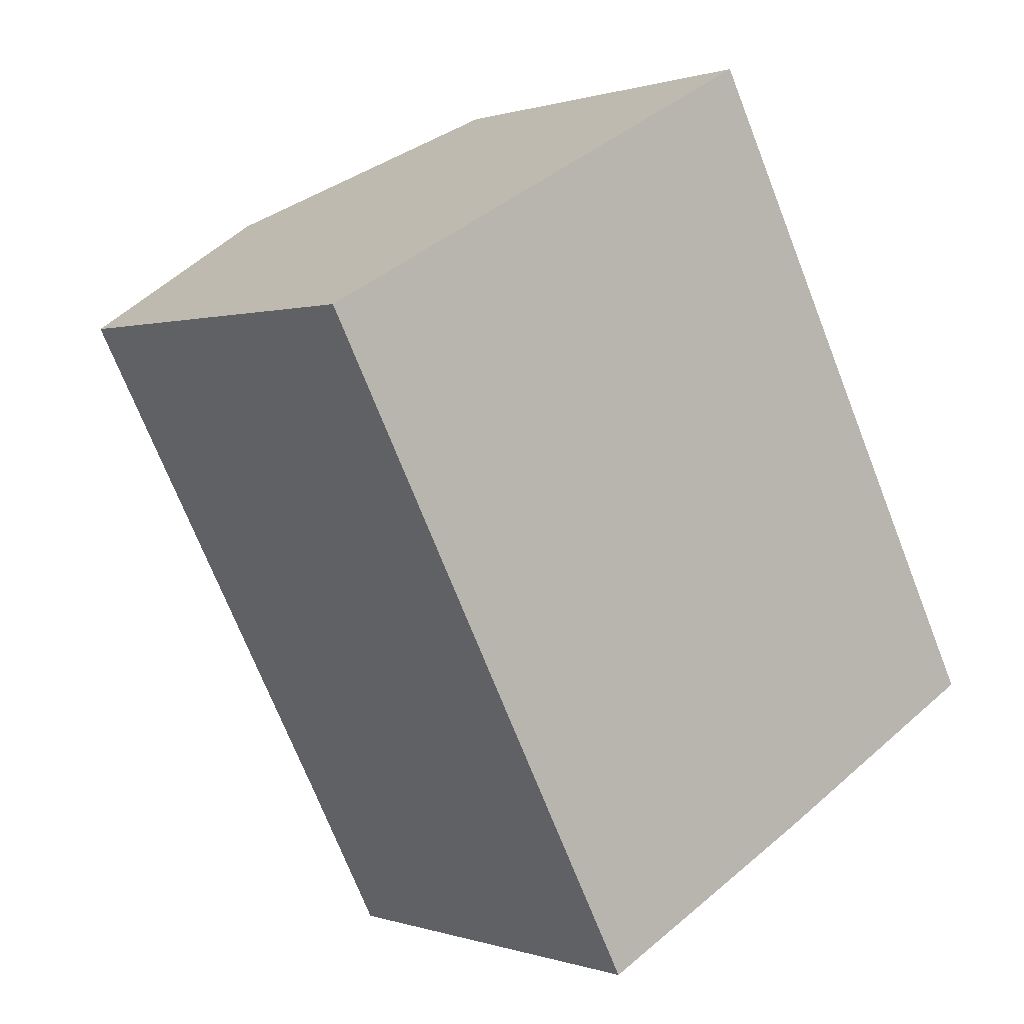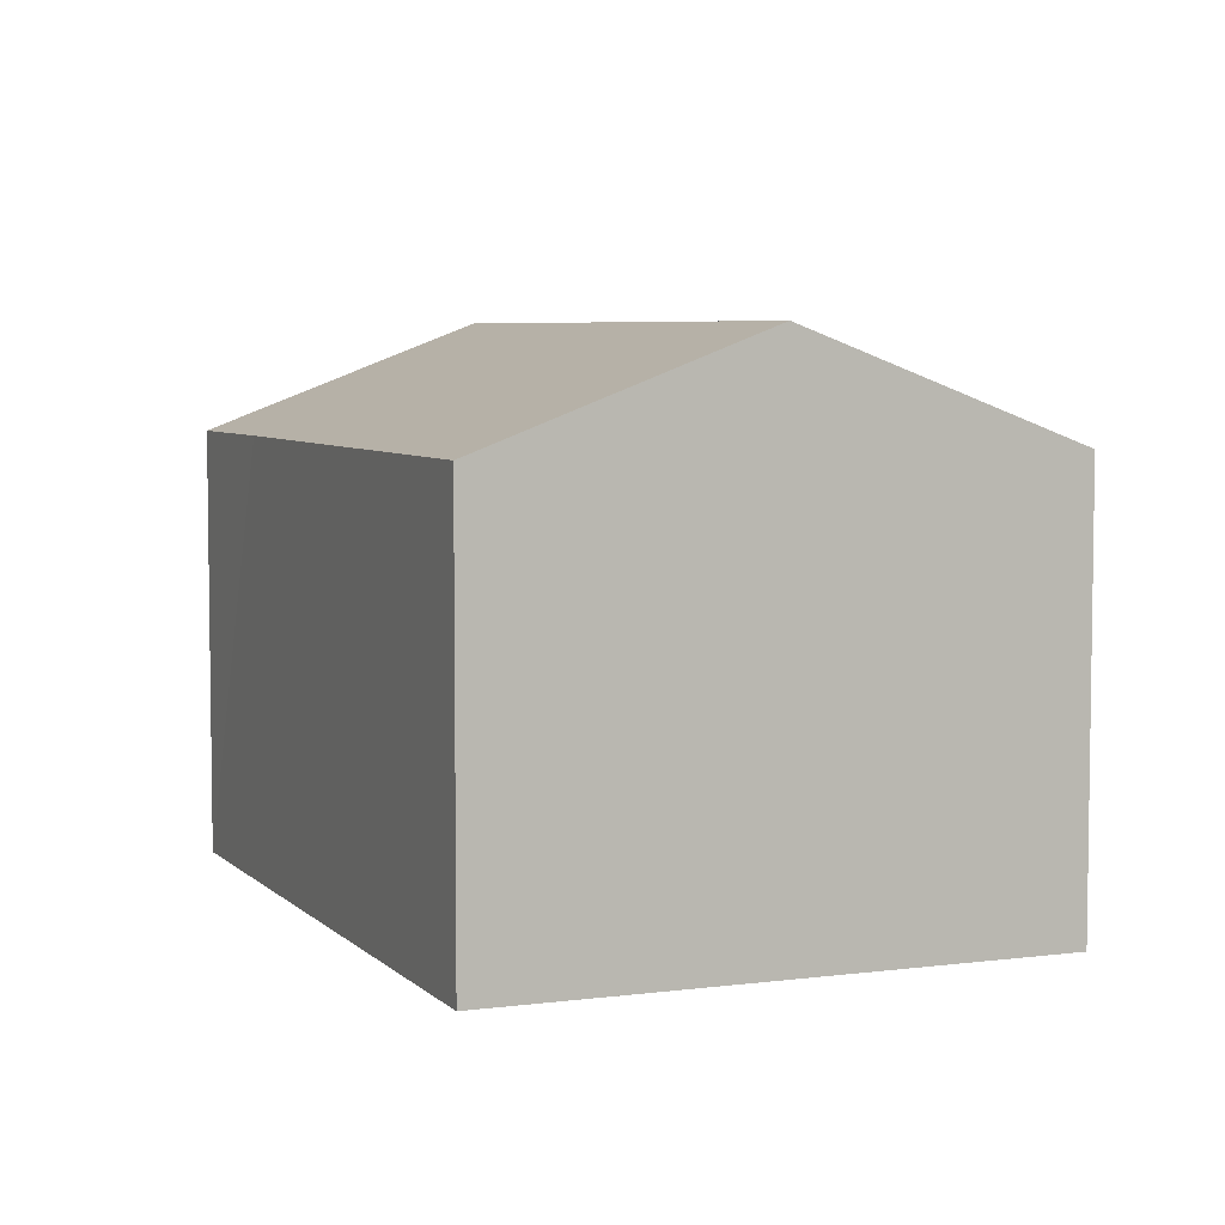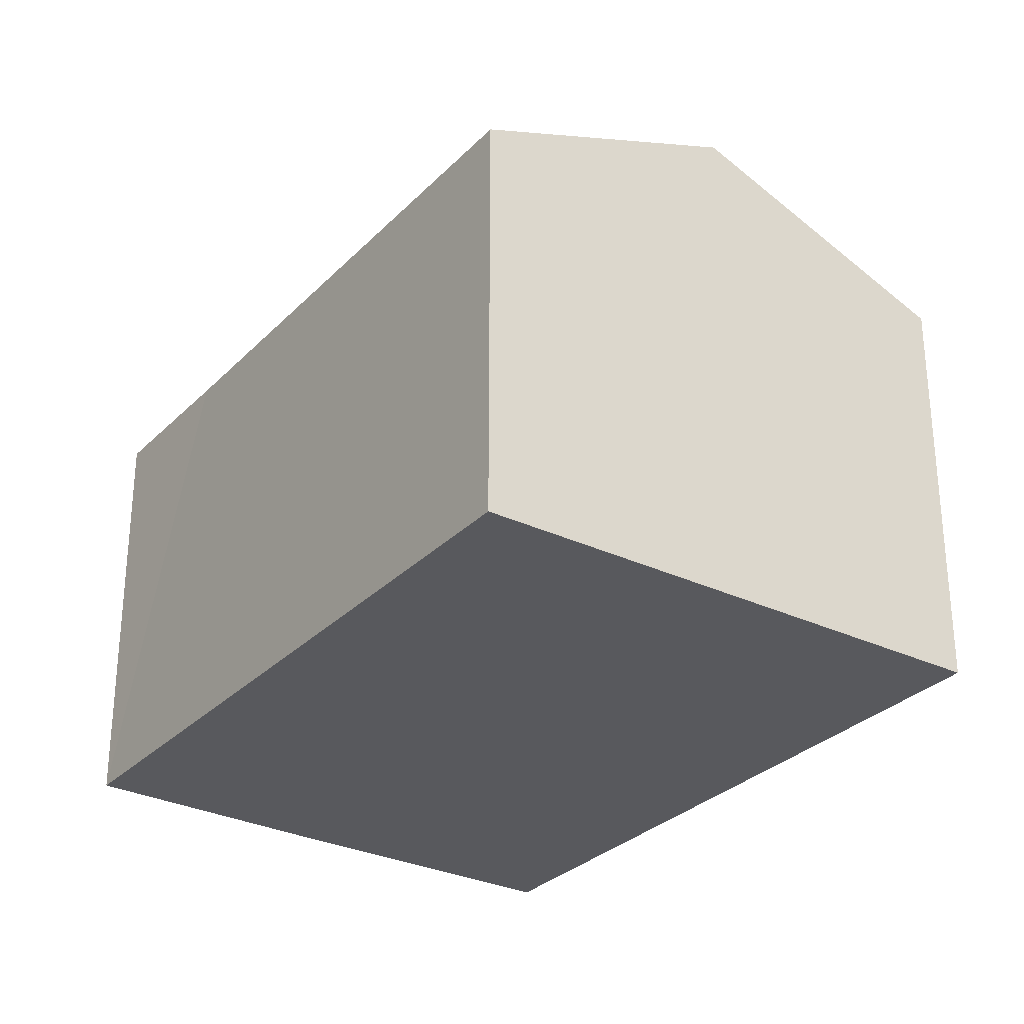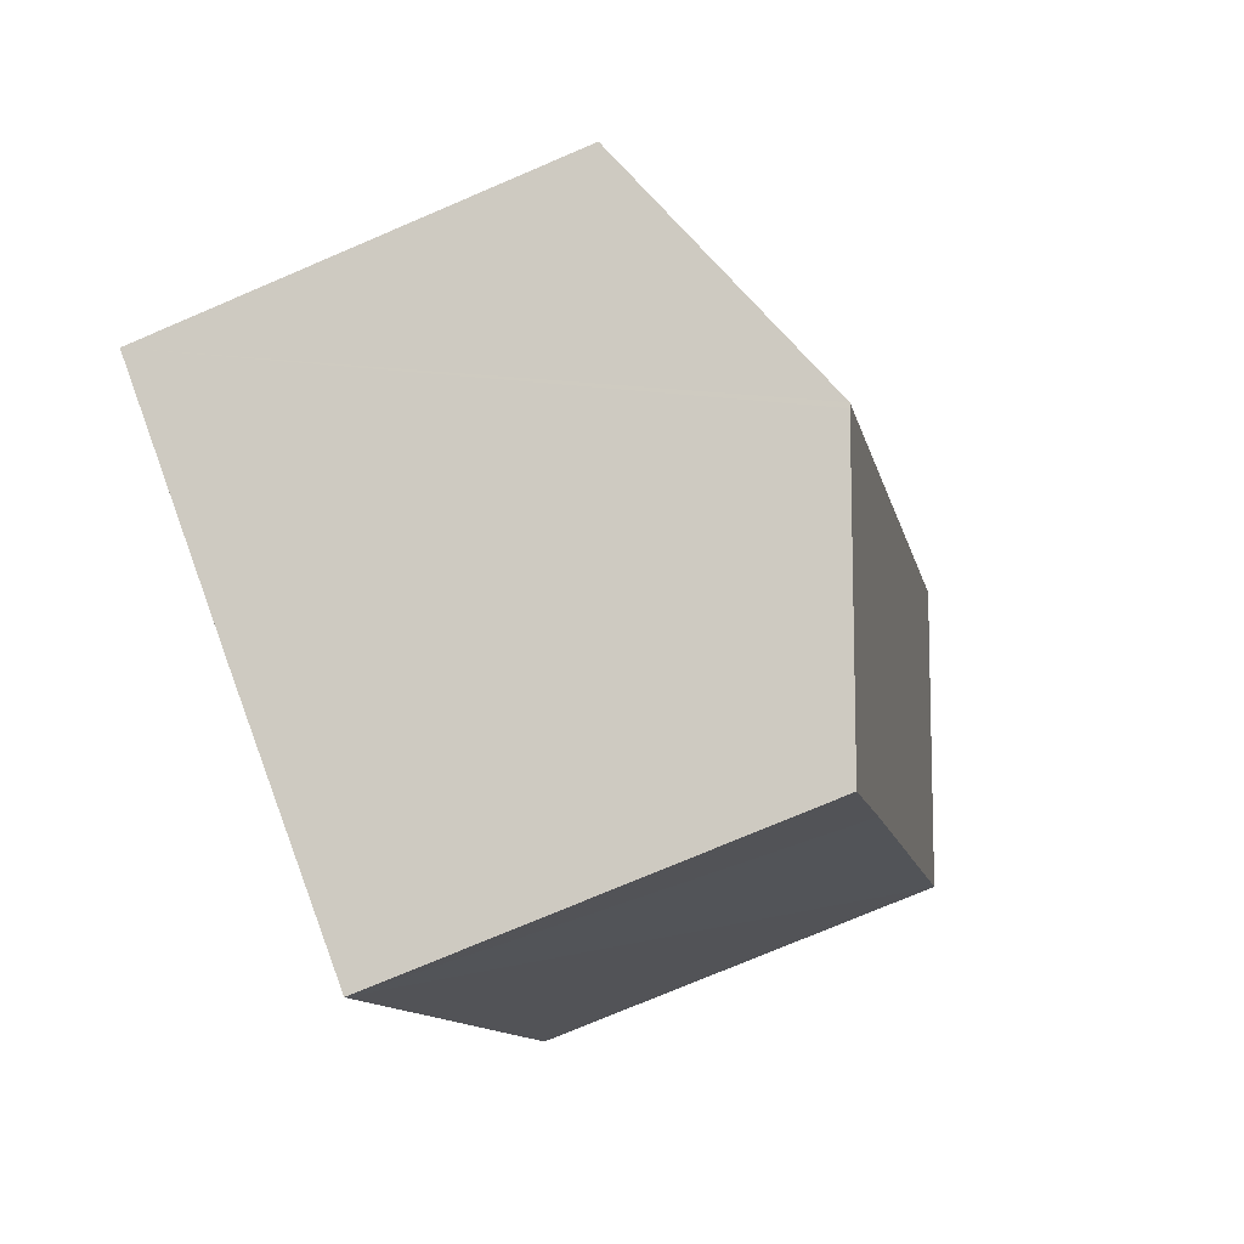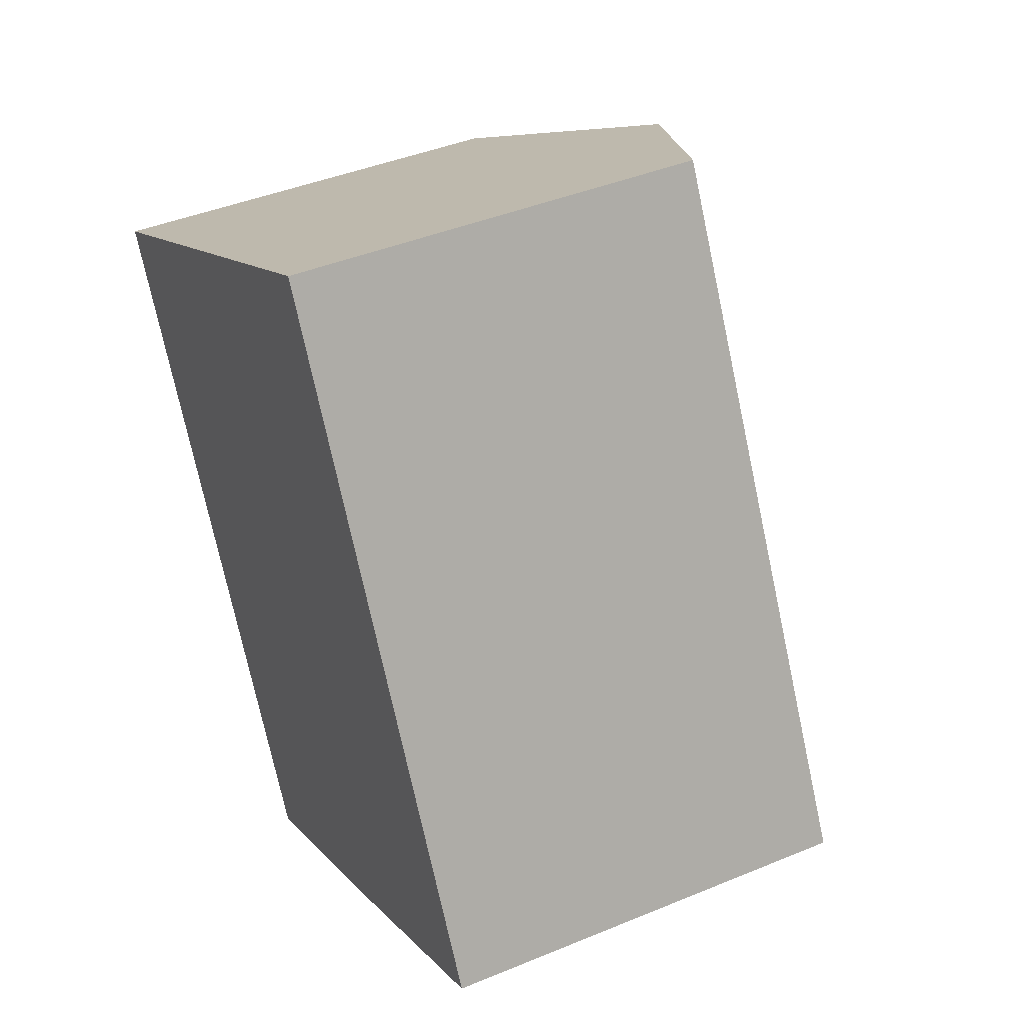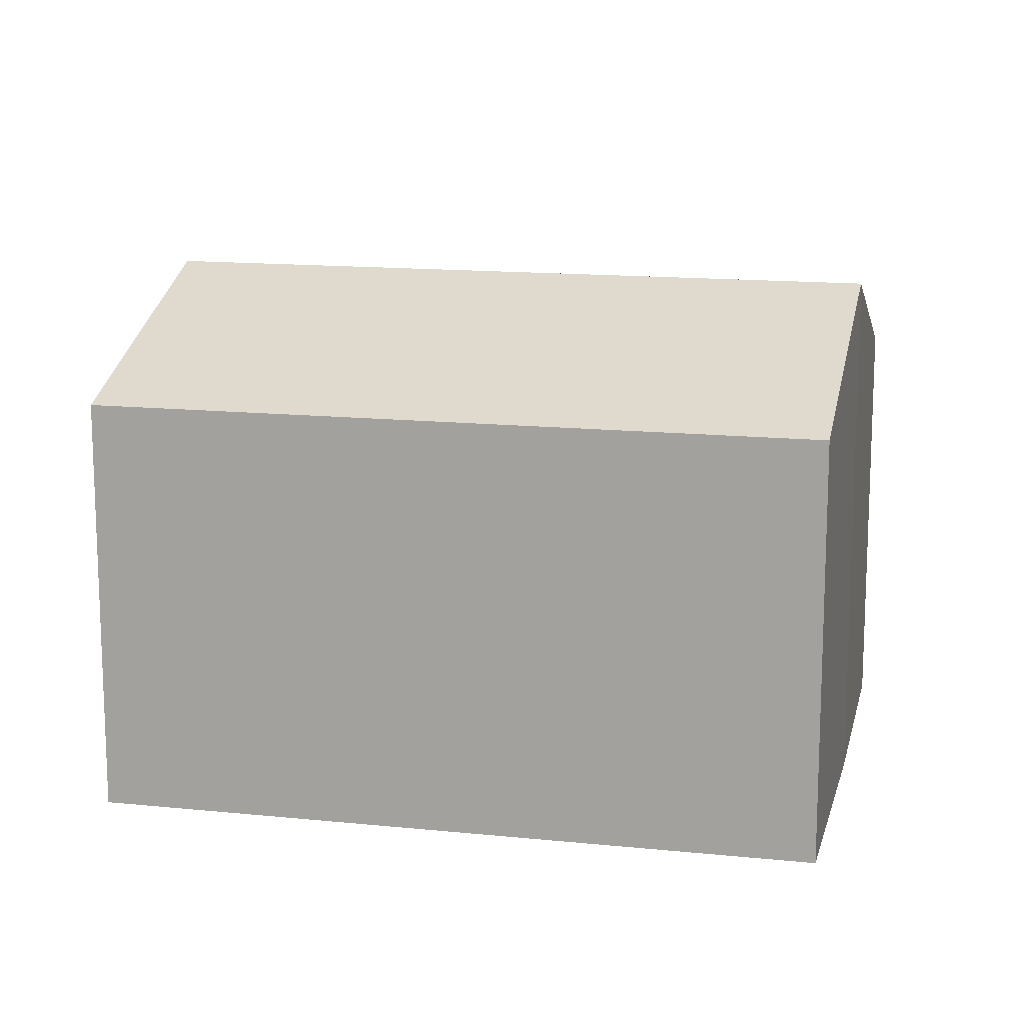
<metadata>
{"format":"obj","ext":"obj","renderer":"f3d","projection":"perspective","resolution":1024,"background":"white","views":[{"elev":0.5,"azim":-38.9,"up":"+Z"},{"elev":5.6,"azim":-50.5,"up":"+Y"},{"elev":-29.9,"azim":-63.0,"up":"+Y"},{"elev":-75.0,"azim":113.1,"up":"+Z"},{"elev":42.2,"azim":63.6,"up":"+Z"},{"elev":14.2,"azim":74.9,"up":"+Y"}]}
</metadata>
<code>
v  4.116 8.808 2.213
v  4.415 7.053 -8.3
v  0 7.051 4.317e-16
v  9.878 8.808 -8.634
v  5.705 7.043 -10.79
v  9.812 8.78 -8.67
v  14 7.049 -6.411
v  8.238 7.049 4.429
v  5.705 6.606e-16 -10.79
v  0 0 0
v  4.415 5.082e-16 -8.3
v  8.238 -2.712e-16 4.429
v  4.116 -1.355e-16 2.213
v  14 3.926e-16 -6.411
v  9.812 5.309e-16 -8.67
v  9.878 5.287e-16 -8.634
g defaultobject
f 1 2 3
f 2 1 4
f 2 4 5
f 5 4 6
f 7 1 8
f 1 7 4
f 9 2 5
f 2 9 3
f 3 9 10
f 10 9 11
f 10 1 3
f 1 10 8
f 8 10 12
f 12 10 13
f 12 7 8
f 7 12 14
f 15 5 6
f 5 15 9
f 14 4 7
f 4 14 6
f 6 14 15
f 15 14 16
f 11 13 10
f 13 11 12
f 12 11 9
f 12 9 15
f 12 15 16
f 12 16 14

</code>
